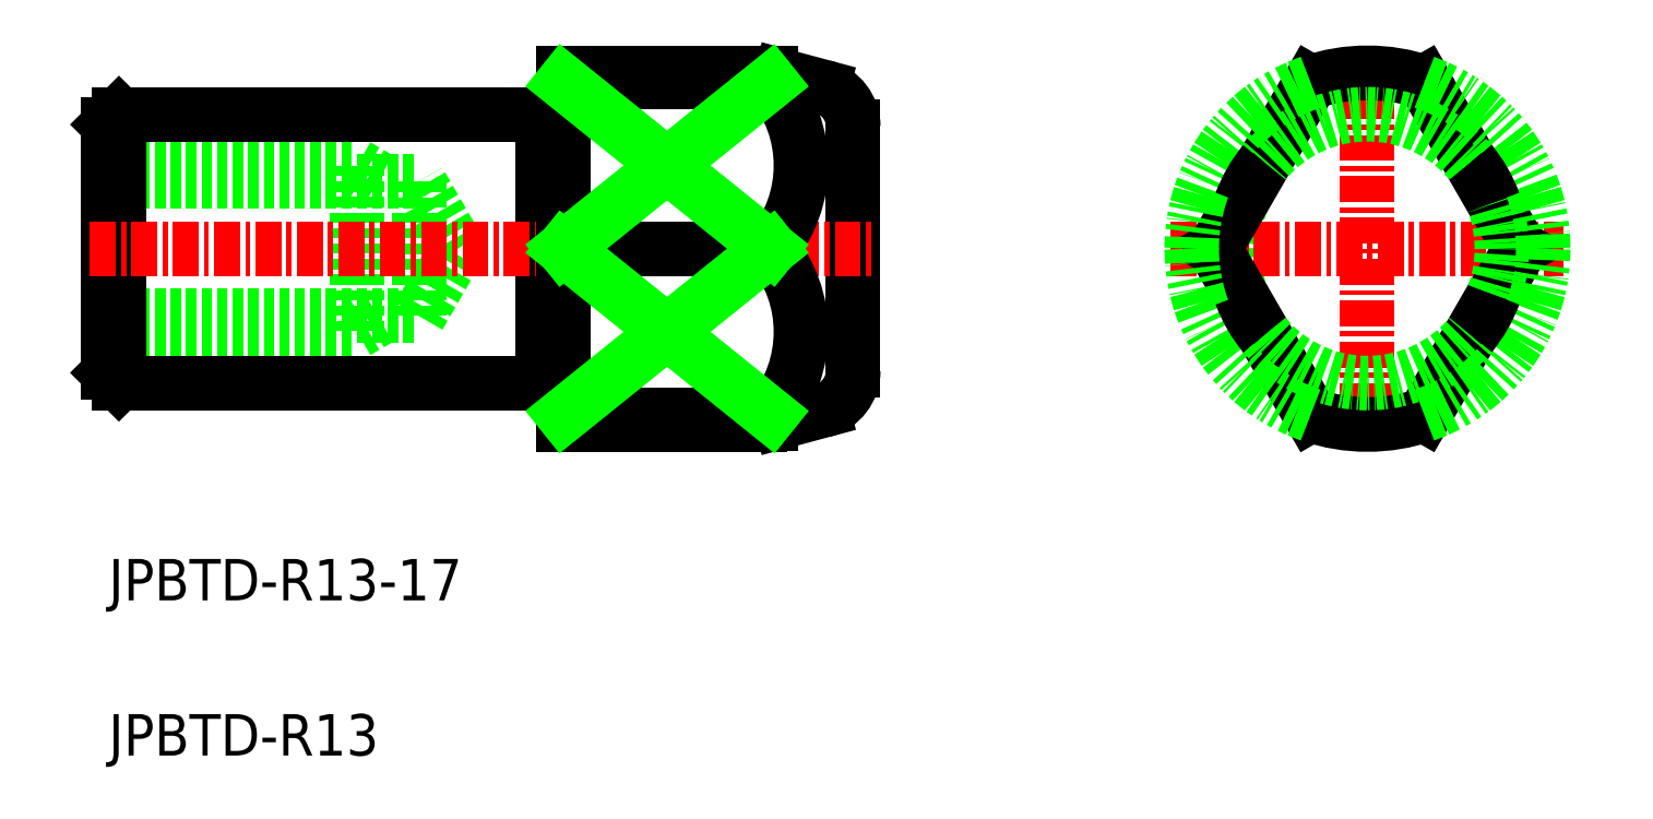
<metadata>
{"format":"dxf","ext":"dxf","renderer":"ezdxf+matplotlib","layout":"modelspace","background":"white","min_lineweight":24,"dpi":150}
</metadata>
<code>
0
SECTION
2
ENTITIES
0
ARC
8
0
10
-1476
20
-681.2
30
0
40
6.5
50
159.9
51
200.1
0
ARC
8
0
10
-1506
20
-685.7
30
0
40
4
50
270
51
285
0
ARC
8
0
10
-1506
20
-676.7
30
0
40
4
50
75
51
90
0
ARC
8
0
10
-1503
20
-687.1
30
0
40
2
50
285
51
360
0
ARC
8
0
10
-1503
20
-675.3
30
0
40
2
50
360
51
75
0
LINE
8
0
10
-1525
20
-677.2
30
0
11
-1524
21
-677.9
31
0
0
LINE
8
0
10
-1525
20
-685.2
30
0
11
-1524
21
-684.4
31
0
0
LINE
8
0
10
-1522
20
-684.4
30
0
11
-1520
21
-681.2
31
0
0
LINE
8
0
10
-1525
20
-685.2
30
0
11
-1525
21
-677.2
31
0
0
LINE
8
0
10
-1522
20
-684.4
30
0
11
-1522
21
-677.9
31
0
0
LINE
8
0
10
-1520
20
-681.2
30
0
11
-1522
21
-677.9
31
0
0
LINE
8
0
10
-1537
20
-685.2
30
0
11
-1525
21
-685.2
31
0
0
LINE
8
0
10
-1537
20
-677.2
30
0
11
-1525
21
-677.2
31
0
0
LINE
8
0
10
-1537
20
-677.9
30
0
11
-1522
21
-677.9
31
0
0
LINE
8
0
10
-1537
20
-684.4
30
0
11
-1522
21
-684.4
31
0
0
LINE
8
0
10
-1515
20
-689.7
30
0
11
-1506
21
-689.7
31
0
0
LINE
8
0
10
-1515
20
-672.7
30
0
11
-1506
21
-672.7
31
0
0
LINE
8
0
10
-1515
20
-672.7
30
0
11
-1515
21
-689.7
31
0
0
LINE
8
CENTER
10
-1476
20
-671.7
30
0
11
-1476
21
-690.7
31
0
0
LINE
8
0
10
-1505
20
-672.7
30
0
11
-1505
21
-673.1
31
0
0
LINE
8
0
10
-1501
20
-675.3
30
0
11
-1501
21
-687.1
31
0
0
LINE
8
0
10
-1505
20
-689.5
30
0
11
-1503
21
-689
31
0
0
LINE
8
CENTER
10
-1486
20
-681.2
30
0
11
-1467
21
-681.2
31
0
0
LINE
8
0
10
-1505
20
-672.8
30
0
11
-1503
21
-673.3
31
0
0
LINE
8
0
10
-1537
20
-674.7
30
0
11
-1537
21
-687.7
31
0
0
LINE
8
0
10
-1516
20
-674.7
30
0
11
-1516
21
-687.7
31
0
0
LINE
8
0
10
-1537
20
-675.2
30
0
11
-1537
21
-687.2
31
0
0
LINE
8
CENTER
10
-1538
20
-681.2
30
0
11
-1500
21
-681.2
31
0
0
LINE
8
0
10
-1537
20
-687.7
30
0
11
-1516
21
-687.7
31
0
0
LINE
8
0
10
-1537
20
-687.2
30
0
11
-1537
21
-687.7
31
0
0
LINE
8
0
10
-1516
20
-687.4
30
0
11
-1515
21
-687.4
31
0
0
LINE
8
0
10
-1537
20
-674.7
30
0
11
-1516
21
-674.7
31
0
0
LINE
8
0
10
-1537
20
-674.7
30
0
11
-1537
21
-675.2
31
0
0
LINE
8
0
10
-1516
20
-674.9
30
0
11
-1515
21
-674.9
31
0
0
TEXT
8
0
10
-1537
20
-698.2
30
0
40
2
1
JPBTD-R13-17
0
TEXT
8
0
10
-1537
20
-705.7
30
0
40
2
1
JPBTD-R13
0
ARC
8
0
10
-1476
20
-681.2
30
0
40
8.5
50
71.12
51
108.9
0
LINE
8
0
10
-1479
20
-673.1
30
0
11
-1484
21
-681.2
31
0
0
LINE
8
0
10
-1479
20
-689.2
30
0
11
-1484
21
-681.2
31
0
0
LINE
8
0
10
-1474
20
-673.1
30
0
11
-1469
21
-681.2
31
0
0
LINE
8
0
10
-1474
20
-689.2
30
0
11
-1469
21
-681.2
31
0
0
ARC
8
0
10
-1476
20
-681.2
30
0
40
8.5
50
251.1
51
288.9
0
ARC
8
0
10
-1476
20
-681.2
30
0
40
6.5
50
39.91
51
140.1
0
ARC
8
0
10
-1476
20
-681.2
30
0
40
6.5
50
339.9
51
20.09
0
ARC
8
0
10
-1476
20
-681.2
30
0
40
6.5
50
219.9
51
320.1
0
ARC
8
0
10
-1476
20
-681.2
30
0
40
8.5
50
108.9
51
251.1
0
ARC
8
0
10
-1476
20
-681.2
30
0
40
6.5
50
140.1
51
159.9
0
ARC
8
0
10
-1476
20
-681.2
30
0
40
8.5
50
288.9
51
71.12
0
ARC
8
0
10
-1476
20
-681.2
30
0
40
6.5
50
20.09
51
39.91
0
ARC
8
0
10
-1476
20
-681.2
30
0
40
6.5
50
320.1
51
339.9
0
ARC
8
0
10
-1476
20
-681.2
30
0
40
6.5
50
200.1
51
219.9
0
LINE
8
0
10
-1515
20
-673.1
30
0
11
-1505
21
-673.1
31
0
0
LINE
8
0
10
-1515
20
-681.2
30
0
11
-1505
21
-681.2
31
0
0
LINE
8
0
10
-1515
20
-689.2
30
0
11
-1505
21
-689.2
31
0
0
ARC
8
0
10
-1510
20
-685.2
30
0
40
6.224
50
319.8
51
40.25
0
ARC
8
0
10
-1510
20
-677.1
30
0
40
6.224
50
319.8
51
40.25
0
LINE
8
0
10
-1505
20
-689.2
30
0
11
-1505
21
-689.6
31
0
0
LINE
8
0
10
-1515
20
-689.2
30
0
11
-1505
21
-681.2
31
0
0
LINE
8
0
10
-1515
20
-681.2
30
0
11
-1505
21
-689.2
31
0
0
LINE
8
0
10
-1515
20
-681.2
30
0
11
-1505
21
-673.1
31
0
0
LINE
8
0
10
-1515
20
-673.1
30
0
11
-1505
21
-681.2
31
0
0
ENDSEC
0
EOF

</code>
